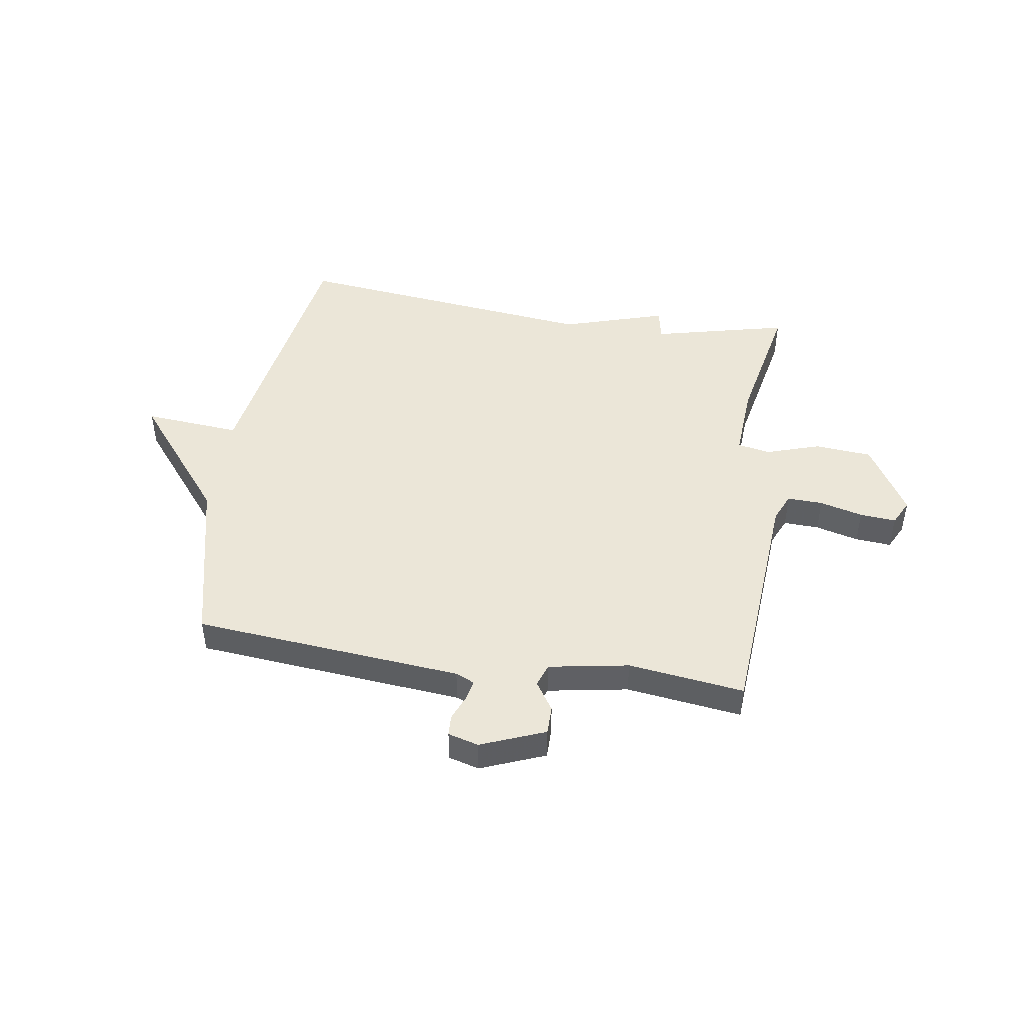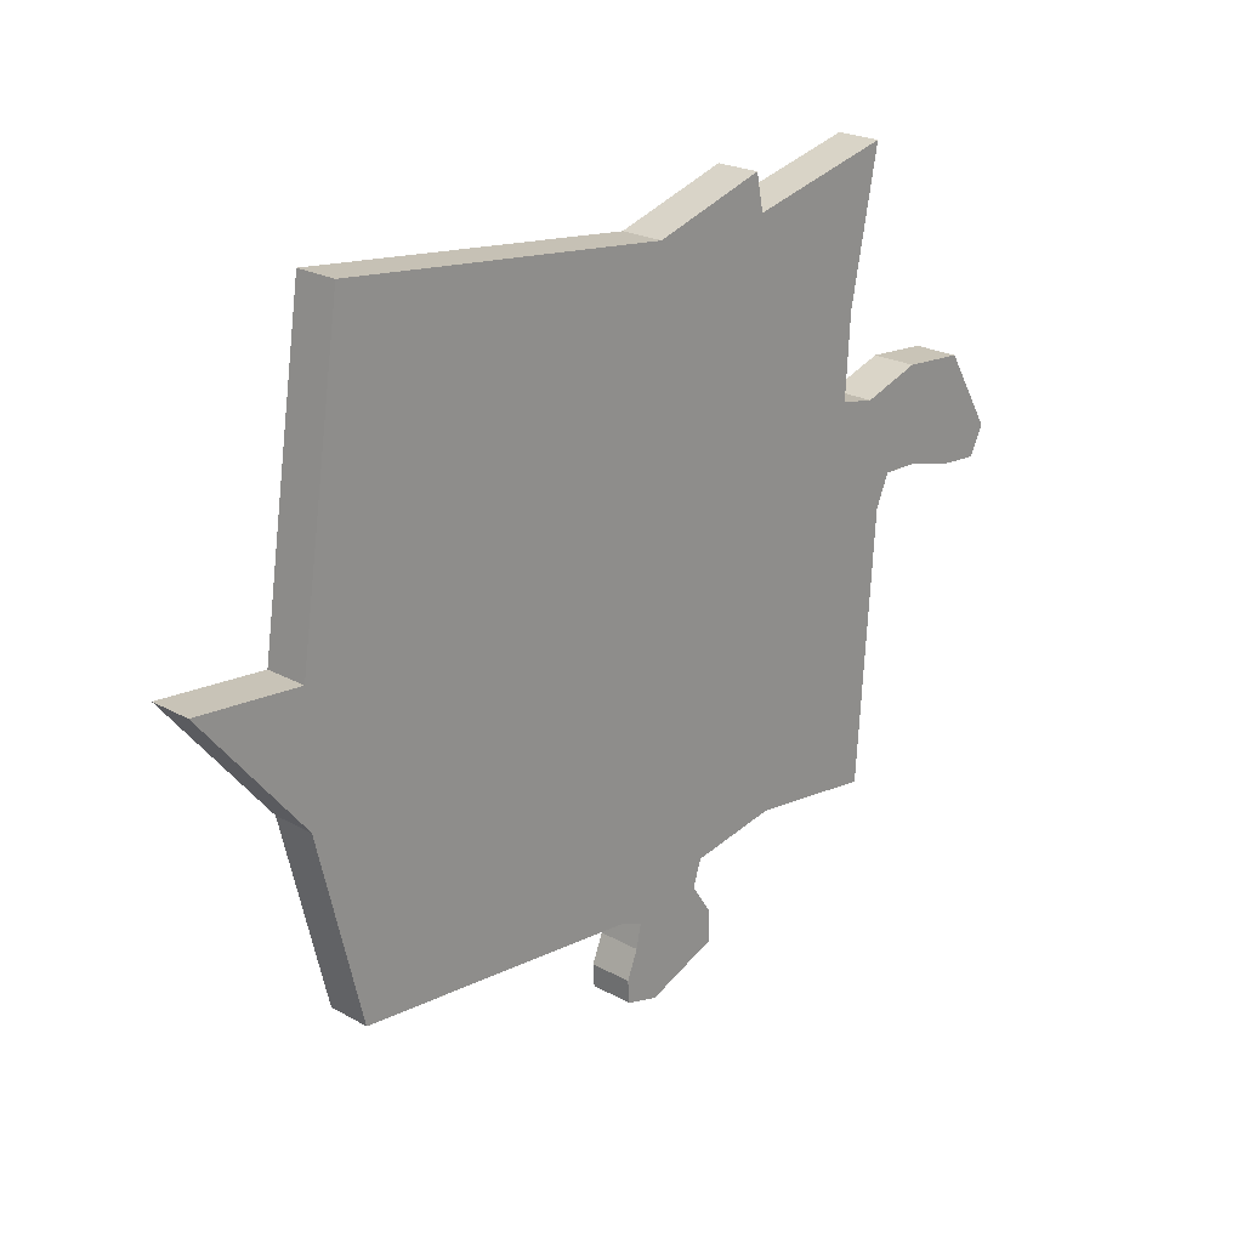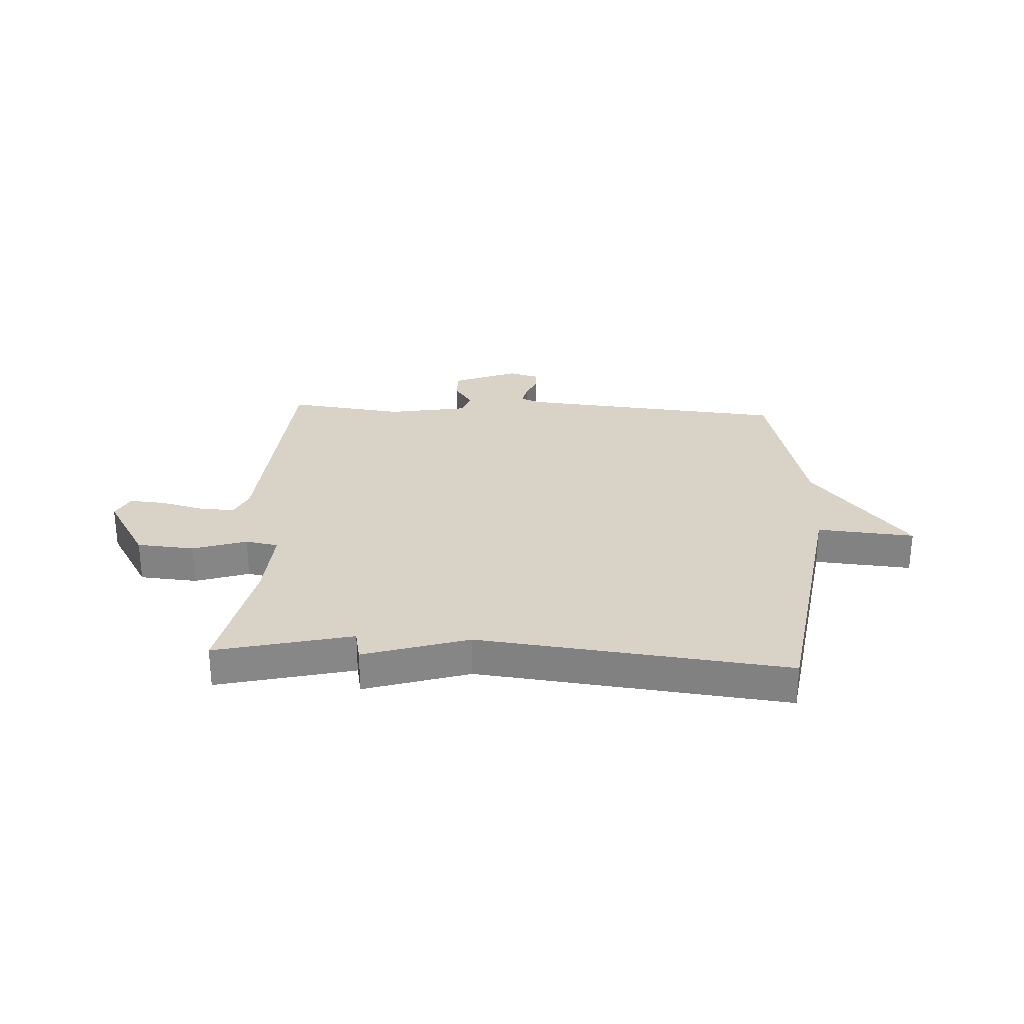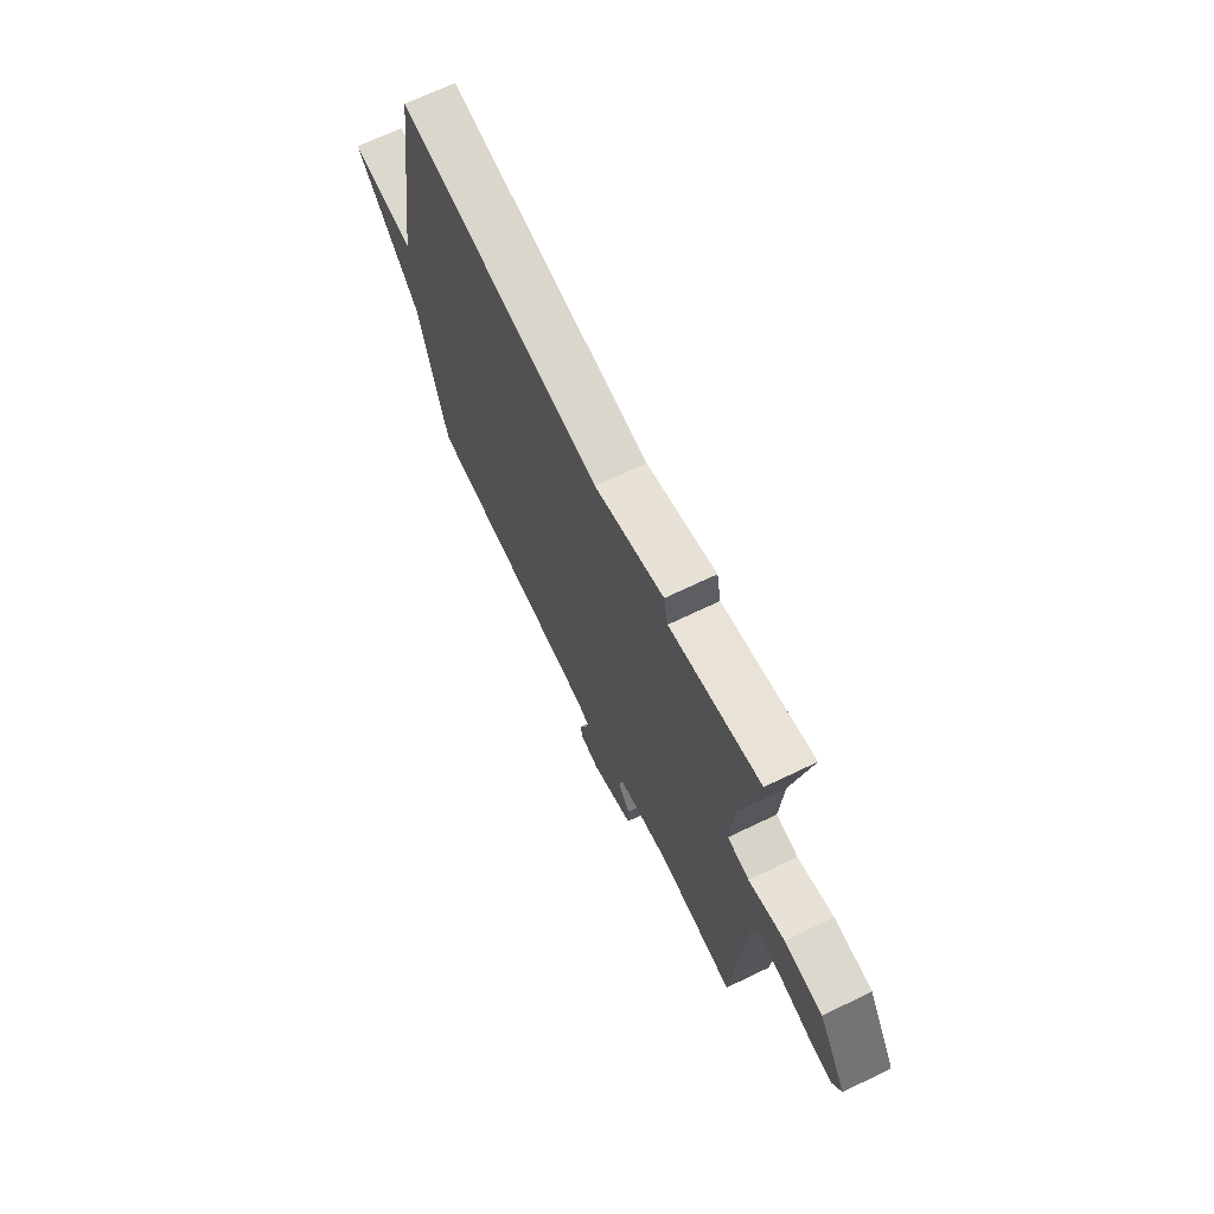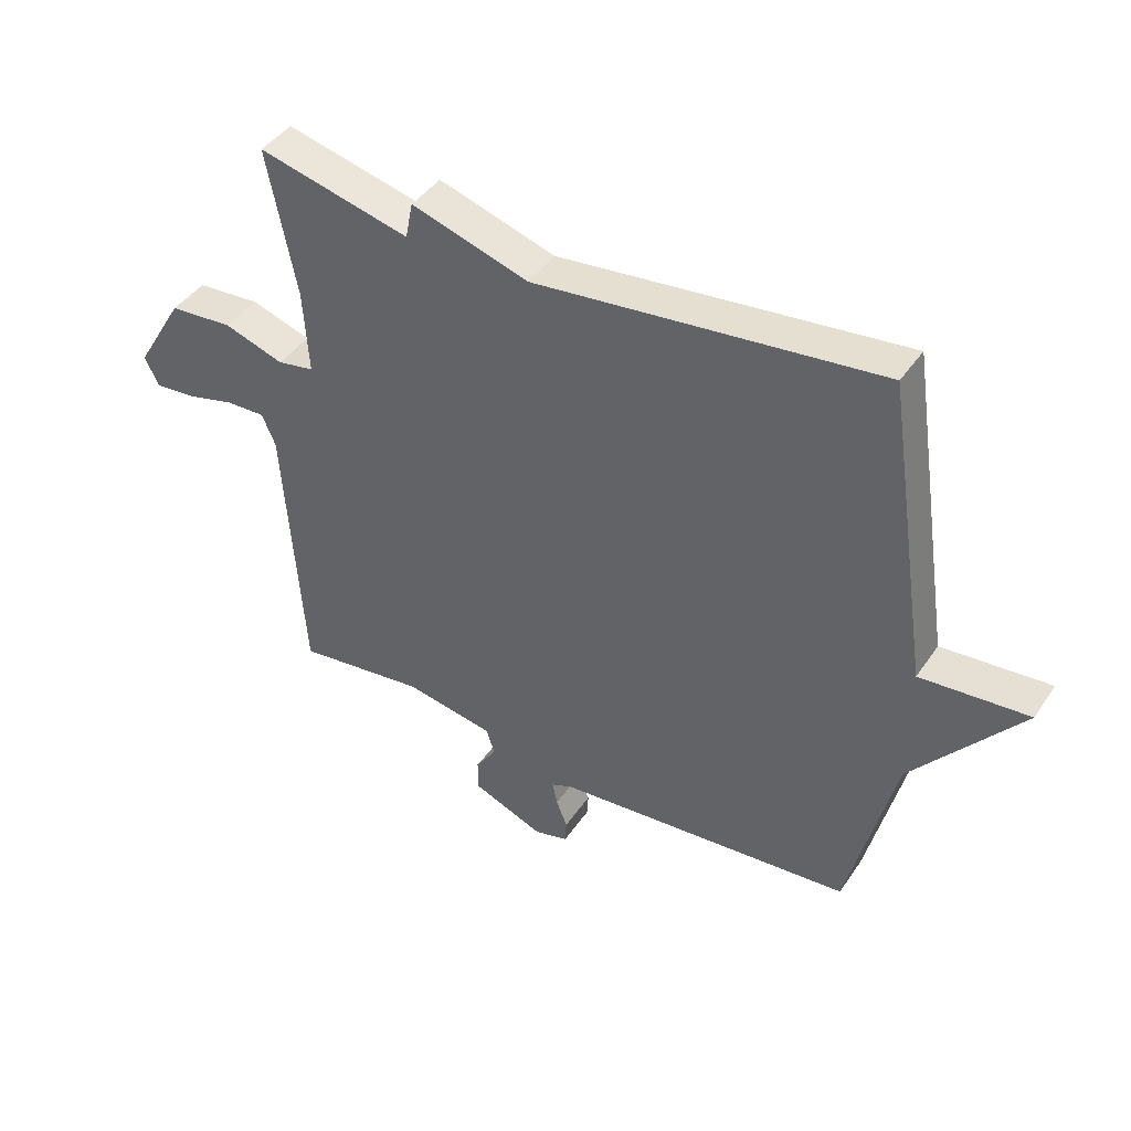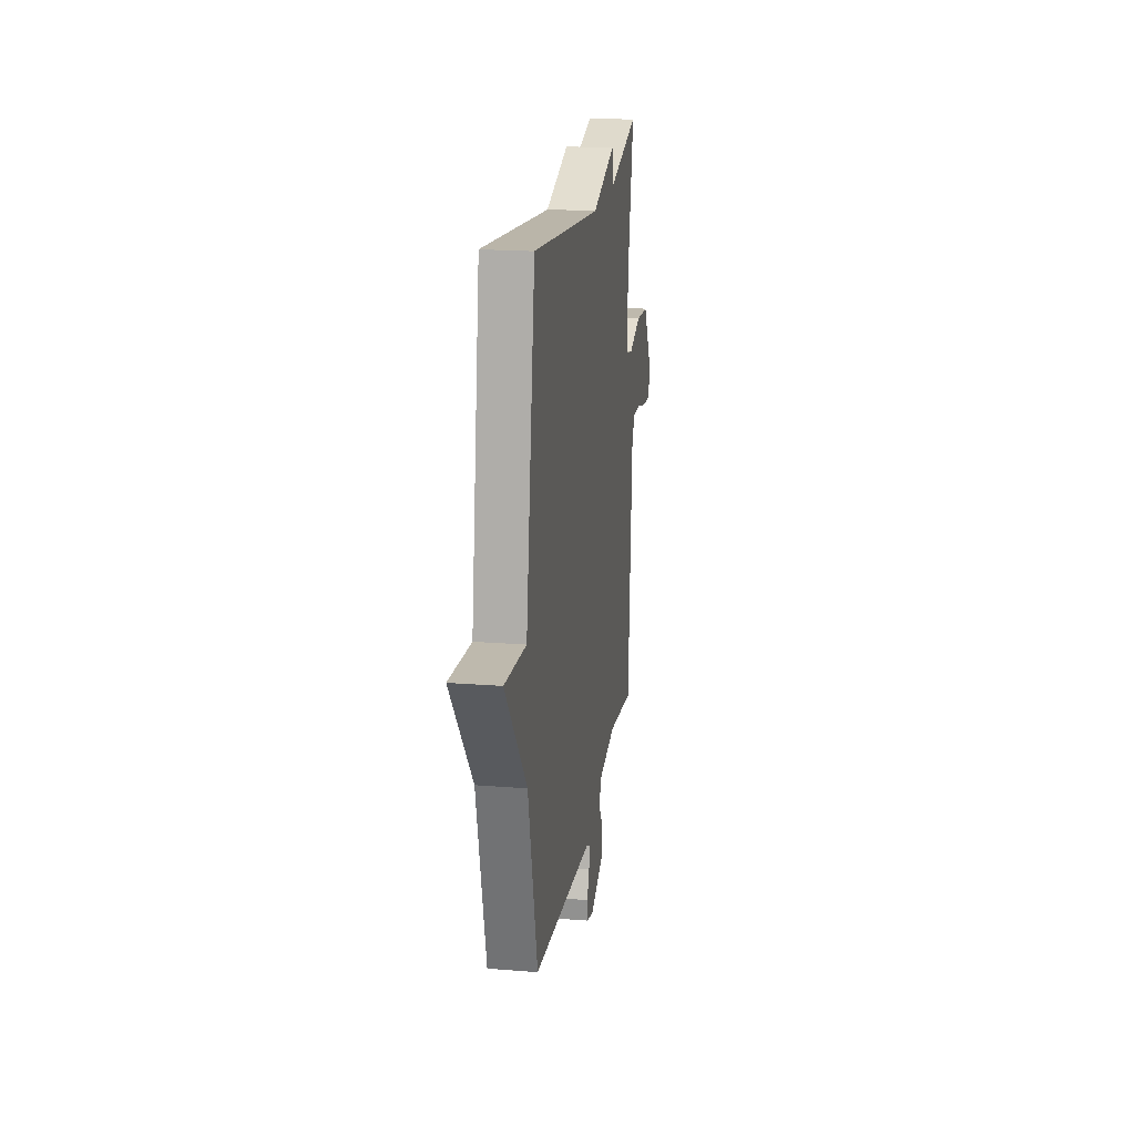
<metadata>
{"format":"obj","ext":"obj","renderer":"f3d","projection":"perspective","resolution":1024,"background":"white","views":[{"elev":46.5,"azim":-171.0,"up":"+Y"},{"elev":22.7,"azim":133.7,"up":"+Z"},{"elev":28.0,"azim":3.2,"up":"+Y"},{"elev":68.8,"azim":-115.7,"up":"+Z"},{"elev":42.8,"azim":31.6,"up":"+Z"},{"elev":19.5,"azim":98.4,"up":"+Z"}]}
</metadata>
<code>
v -0.5 0.07 0.5
v -0.255 0.07 0.44
v -0.243 0.07 0.499
v -0.055 0.07 0.44
v 0.5 0.07 0.5
v 0.575 0.07 0.009
v 0.75 0.07 0.023
v 0.575 0.07 -0.191
v 0.5 0.07 -0.5
v 0.015 0.07 -0.542
v -0.019 0.07 -0.557
v -0.011 0.07 -0.595
v 0.007 0.07 -0.64
v 0.005 0.07 -0.677
v -0.05 0.07 -0.692
v -0.166 0.07 -0.645
v -0.166 0.07 -0.593
v -0.132 0.07 -0.542
v -0.146 0.07 -0.5
v -0.291 0.07 -0.474
v -0.5 0.07 -0.5
v -0.53 0.07 -0.059
v -0.552 0.07 -0.008
v -0.616 0.07 -0.01
v -0.694 0.07 -0.03
v -0.759 0.07 -0.035
v -0.782 0.07 0.011
v -0.704 0.07 0.14
v -0.601 0.07 0.148
v -0.504 0.07 0.116
v -0.445 0.07 0.127
v -0.453 0.07 0.262
v -0.5 0 0.5
v -0.255 0 0.44
v -0.243 0 0.499
v -0.055 0 0.44
v 0.5 0 0.5
v 0.575 0 0.009
v 0.75 0 0.023
v 0.575 0 -0.191
v 0.5 0 -0.5
v 0.015 0 -0.542
v -0.019 0 -0.557
v -0.011 0 -0.595
v 0.007 0 -0.64
v 0.005 0 -0.677
v -0.05 0 -0.692
v -0.166 0 -0.645
v -0.166 0 -0.593
v -0.132 0 -0.542
v -0.146 0 -0.5
v -0.291 0 -0.474
v -0.5 0 -0.5
v -0.53 0 -0.059
v -0.552 0 -0.008
v -0.616 0 -0.01
v -0.694 0 -0.03
v -0.759 0 -0.035
v -0.782 0 0.011
v -0.704 0 0.14
v -0.601 0 0.148
v -0.504 0 0.116
v -0.445 0 0.127
v -0.453 0 0.262
f 28 29 30
f 27 28 30
f 26 27 30
f 25 26 30
f 24 25 30
f 23 24 30 31
f 22 23 31
f 20 21 22 31
f 19 20 31 32
f 16 17 18
f 15 16 18
f 14 15 18
f 13 14 18
f 12 13 18
f 11 12 18 19
f 32 1 2
f 19 32 2
f 11 19 2
f 10 11 2
f 6 7 8
f 8 9 10
f 6 8 10
f 5 6 10
f 4 5 10
f 2 3 4 10
f 62 61 60
f 62 60 59
f 62 59 58
f 62 58 57
f 62 57 56
f 63 62 56 55
f 63 55 54
f 63 54 53 52
f 64 63 52 51
f 50 49 48
f 50 48 47
f 50 47 46
f 50 46 45
f 50 45 44
f 51 50 44 43
f 34 33 64
f 34 64 51
f 34 51 43
f 34 43 42
f 40 39 38
f 42 41 40
f 42 40 38
f 42 38 37
f 42 37 36
f 42 36 35 34
f 1 33 34 2
f 2 34 35 3
f 3 35 36 4
f 4 36 37 5
f 5 37 38 6
f 6 38 39 7
f 7 39 40 8
f 8 40 41 9
f 9 41 42 10
f 10 42 43 11
f 11 43 44 12
f 12 44 45 13
f 13 45 46 14
f 14 46 47 15
f 15 47 48 16
f 16 48 49 17
f 17 49 50 18
f 18 50 51 19
f 19 51 52 20
f 20 52 53 21
f 21 53 54 22
f 22 54 55 23
f 23 55 56 24
f 24 56 57 25
f 25 57 58 26
f 26 58 59 27
f 27 59 60 28
f 28 60 61 29
f 29 61 62 30
f 30 62 63 31
f 31 63 64 32
f 32 64 33 1

</code>
